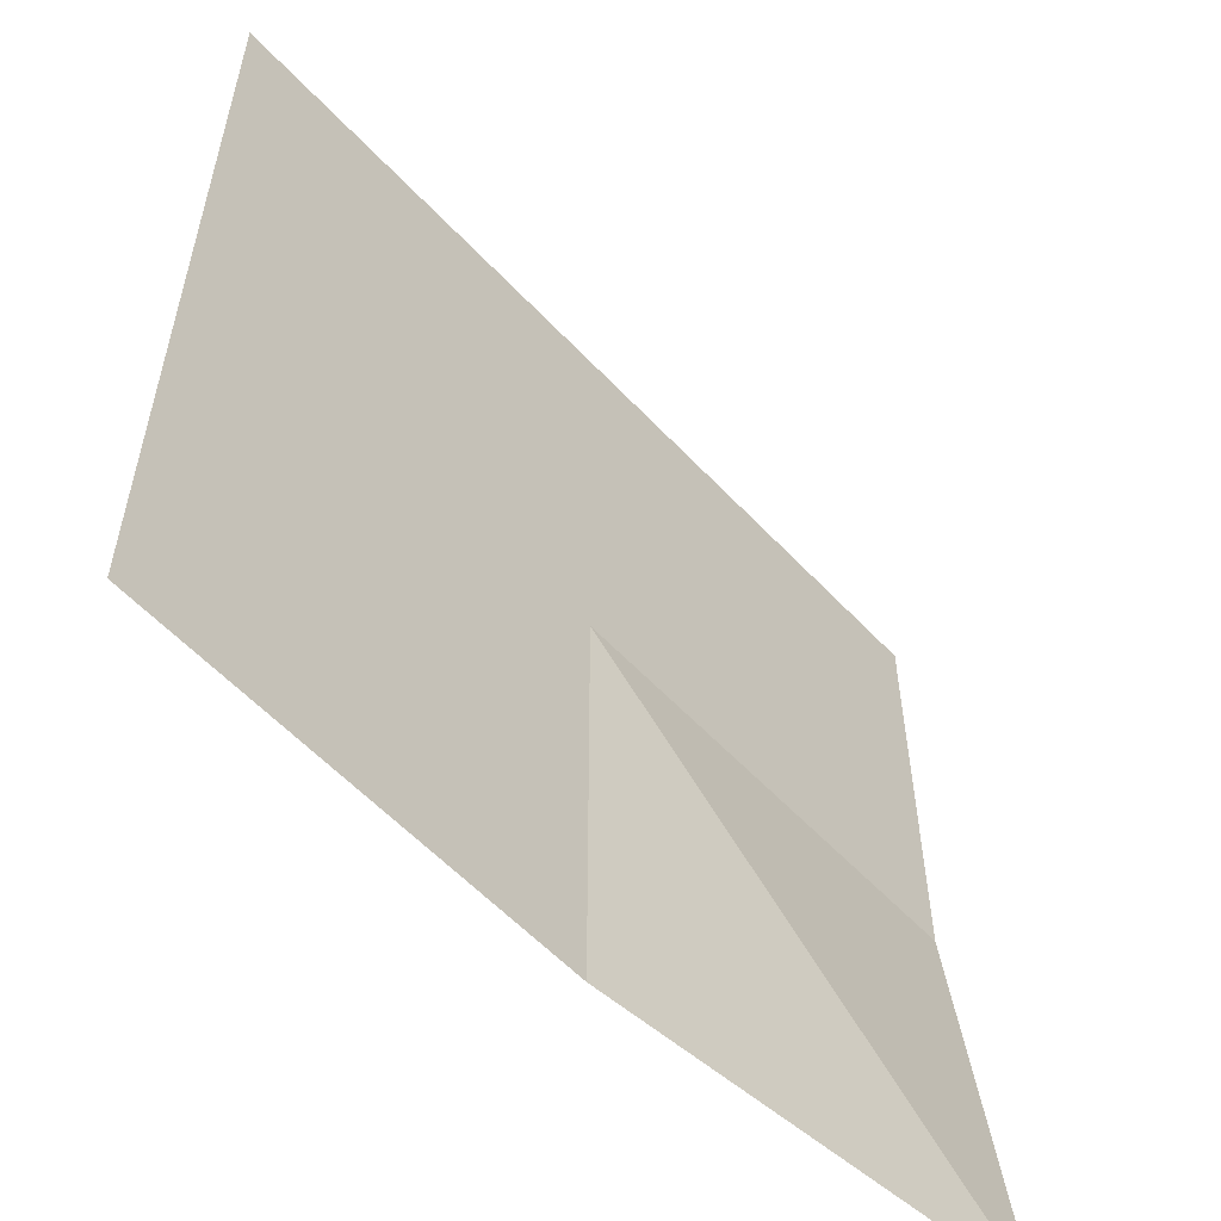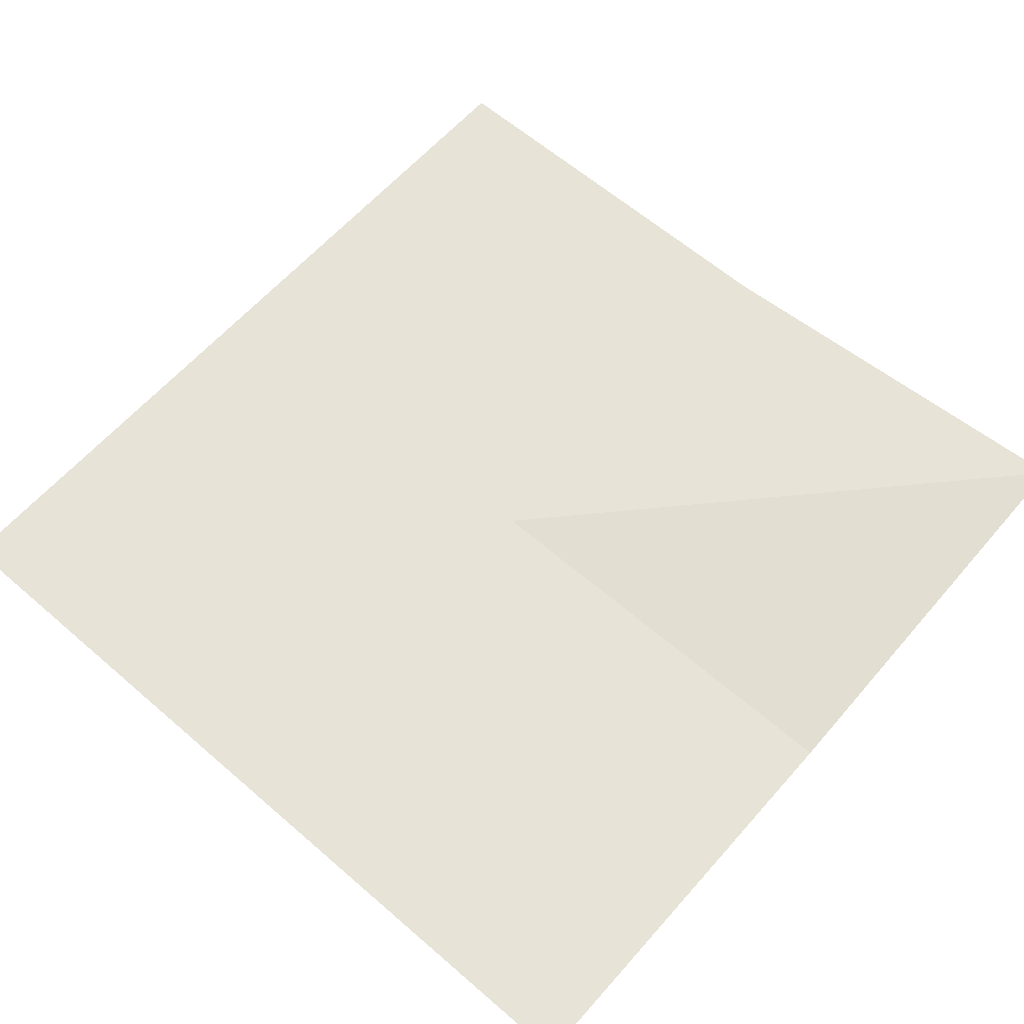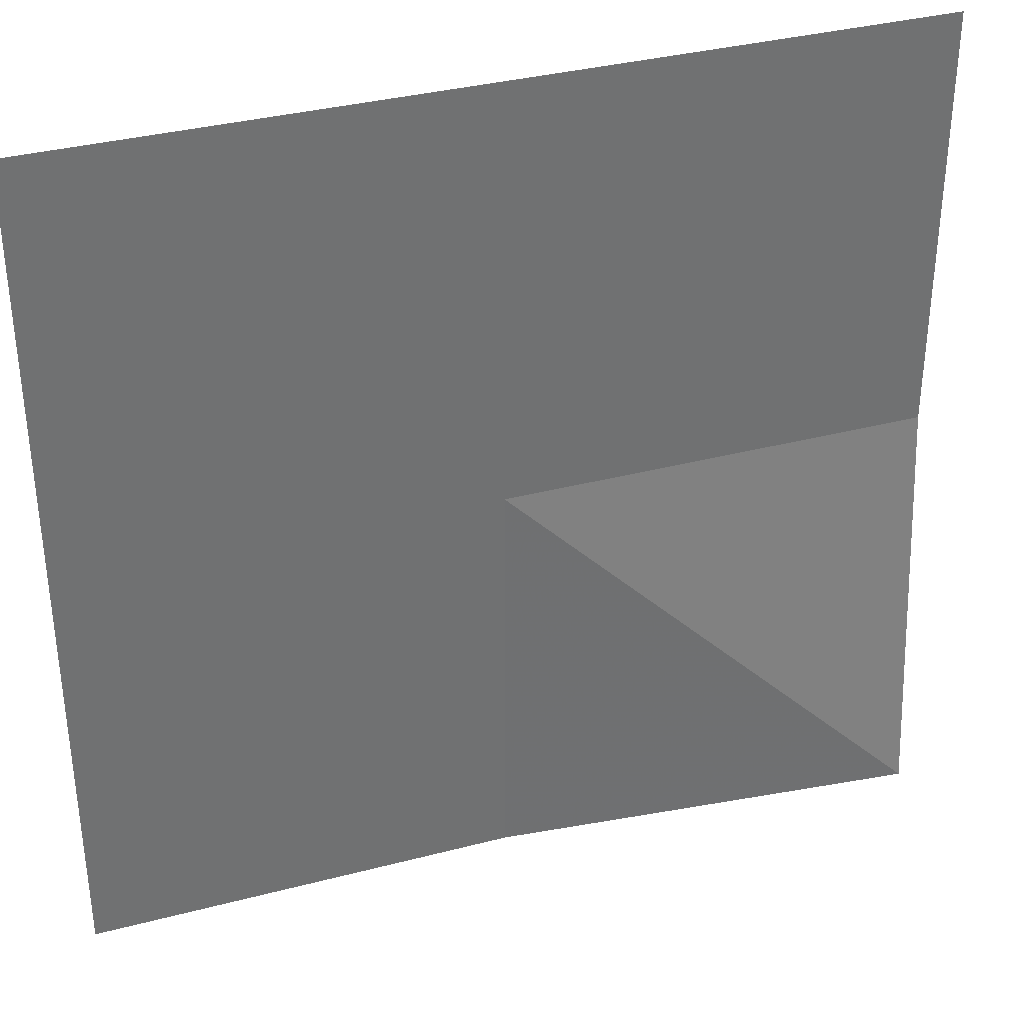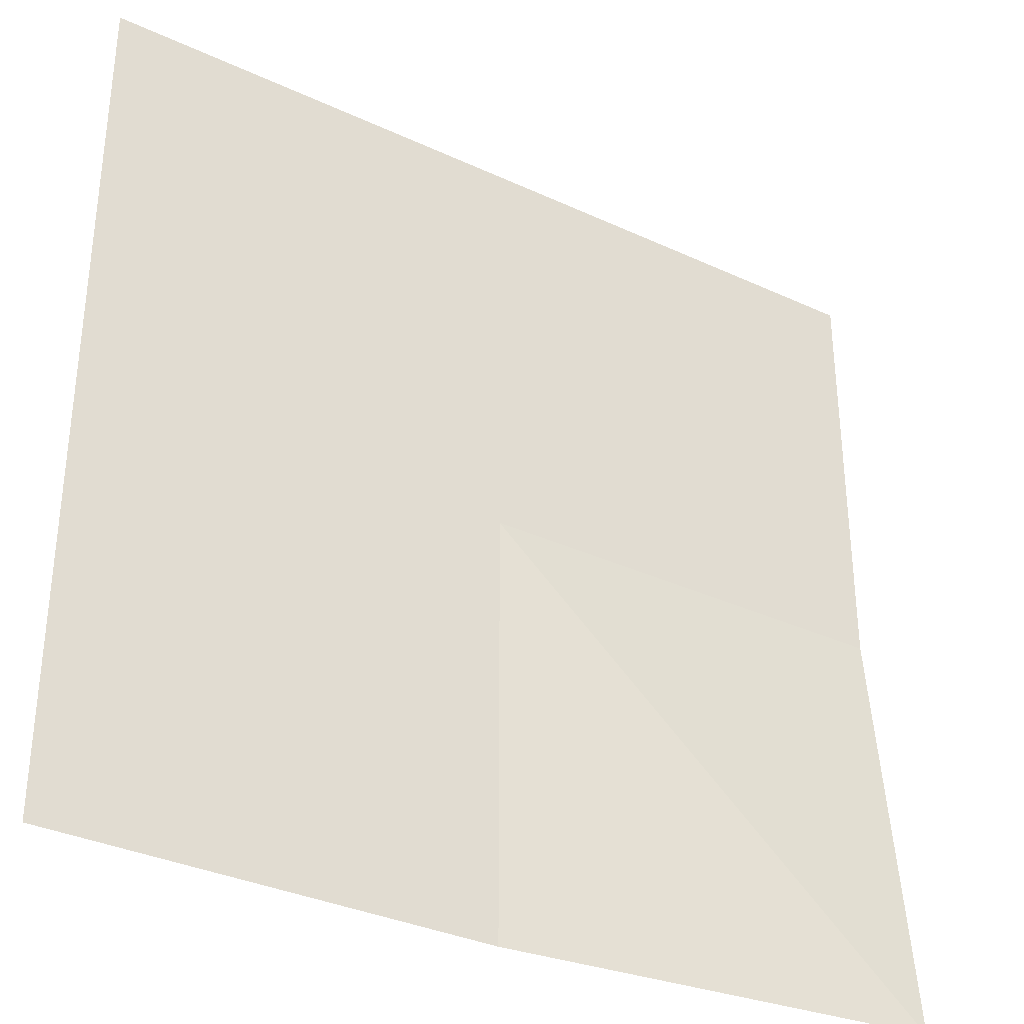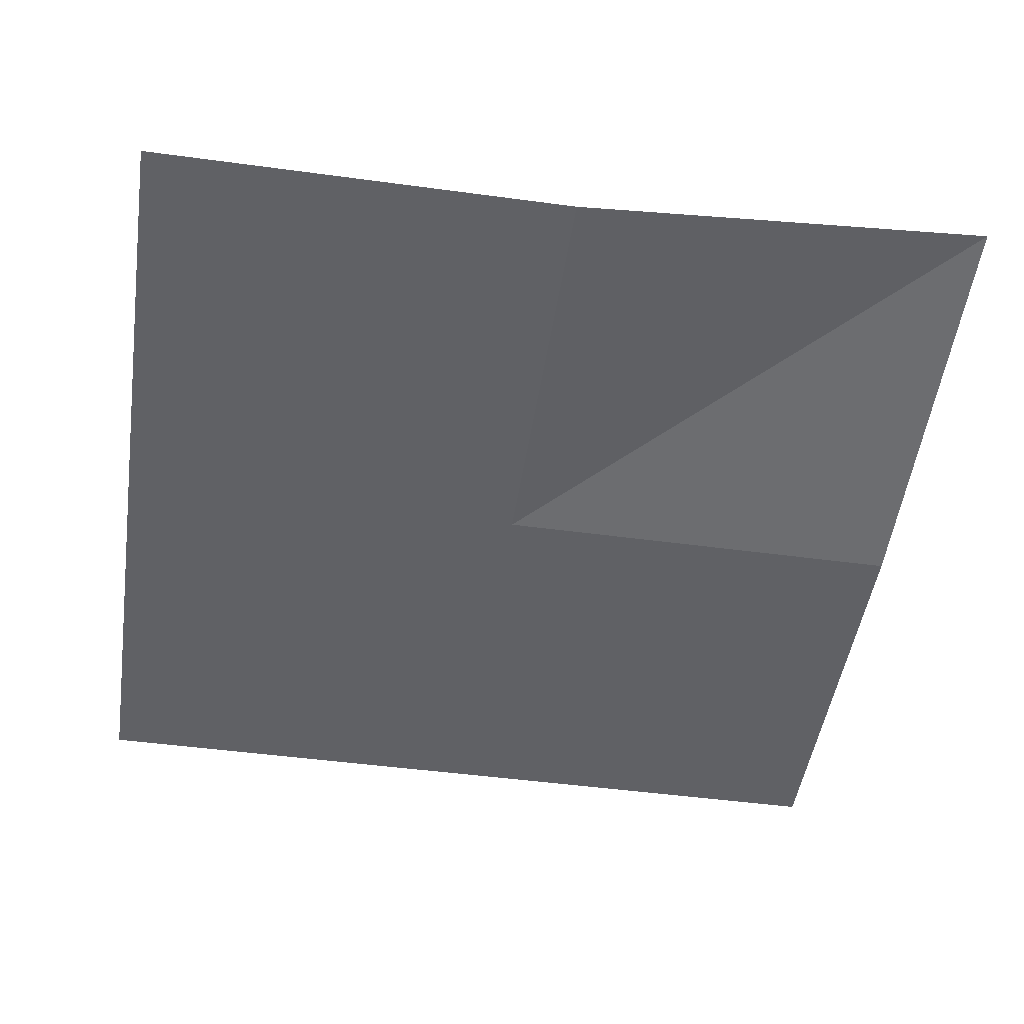
<metadata>
{"format":"obj","ext":"obj","renderer":"f3d","projection":"perspective","resolution":1024,"background":"white","views":[{"elev":-56.9,"azim":132.3,"up":"+Z"},{"elev":62.0,"azim":131.3,"up":"+Y"},{"elev":35.6,"azim":161.0,"up":"+Z"},{"elev":-34.1,"azim":147.9,"up":"+Z"},{"elev":-48.3,"azim":171.4,"up":"+Y"}]}
</metadata>
<code>
o Plane
v -1 0.5 1
v 0 0.5 1
v 1 0.5 1
v -1 0.5 0
v 0 0.5 0
v 1 0.5 0
v -1 0.6 -1
v 0 0.5 -1
v 1 0.5 -1
g testmtl
f 1 2 4
f 2 5 4
f 2 3 5
f 3 6 5
f 4 5 7
f 5 8 7
f 5 6 8
f 6 9 8

</code>
